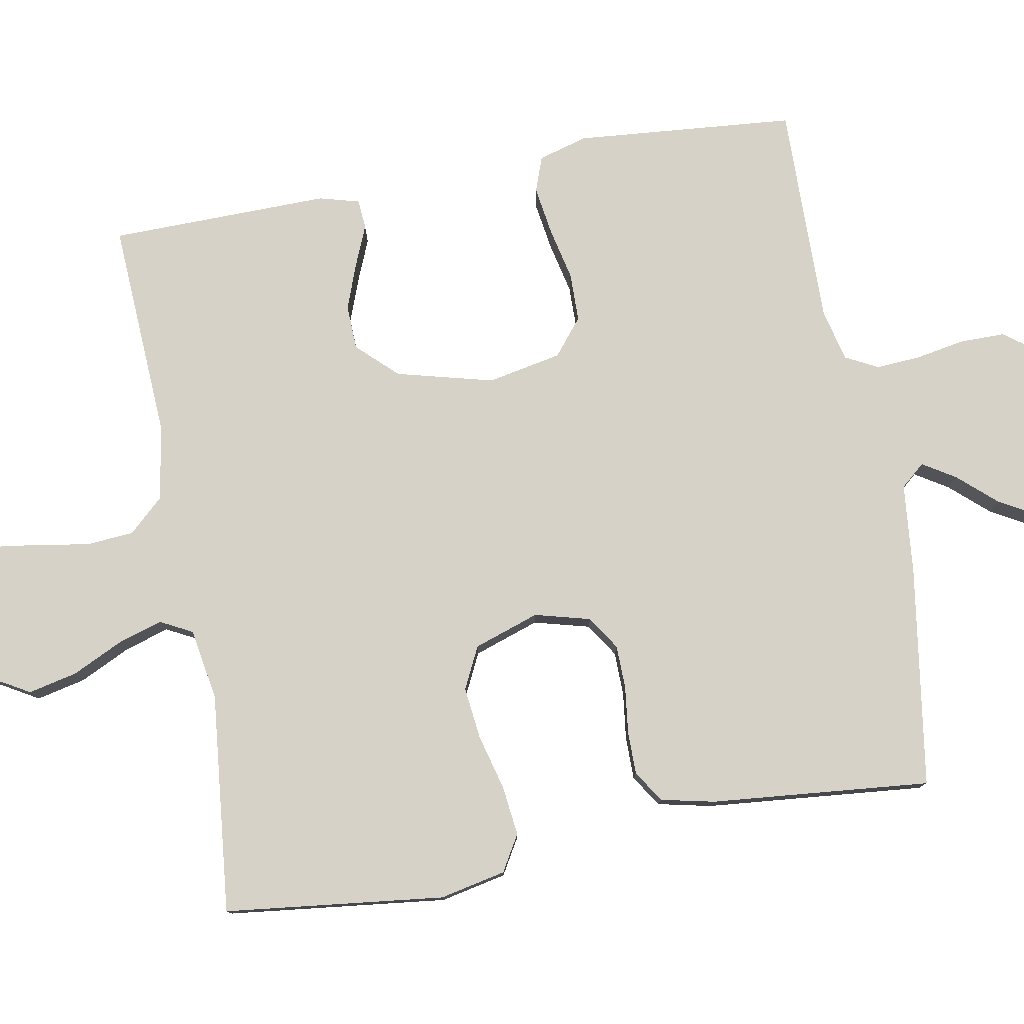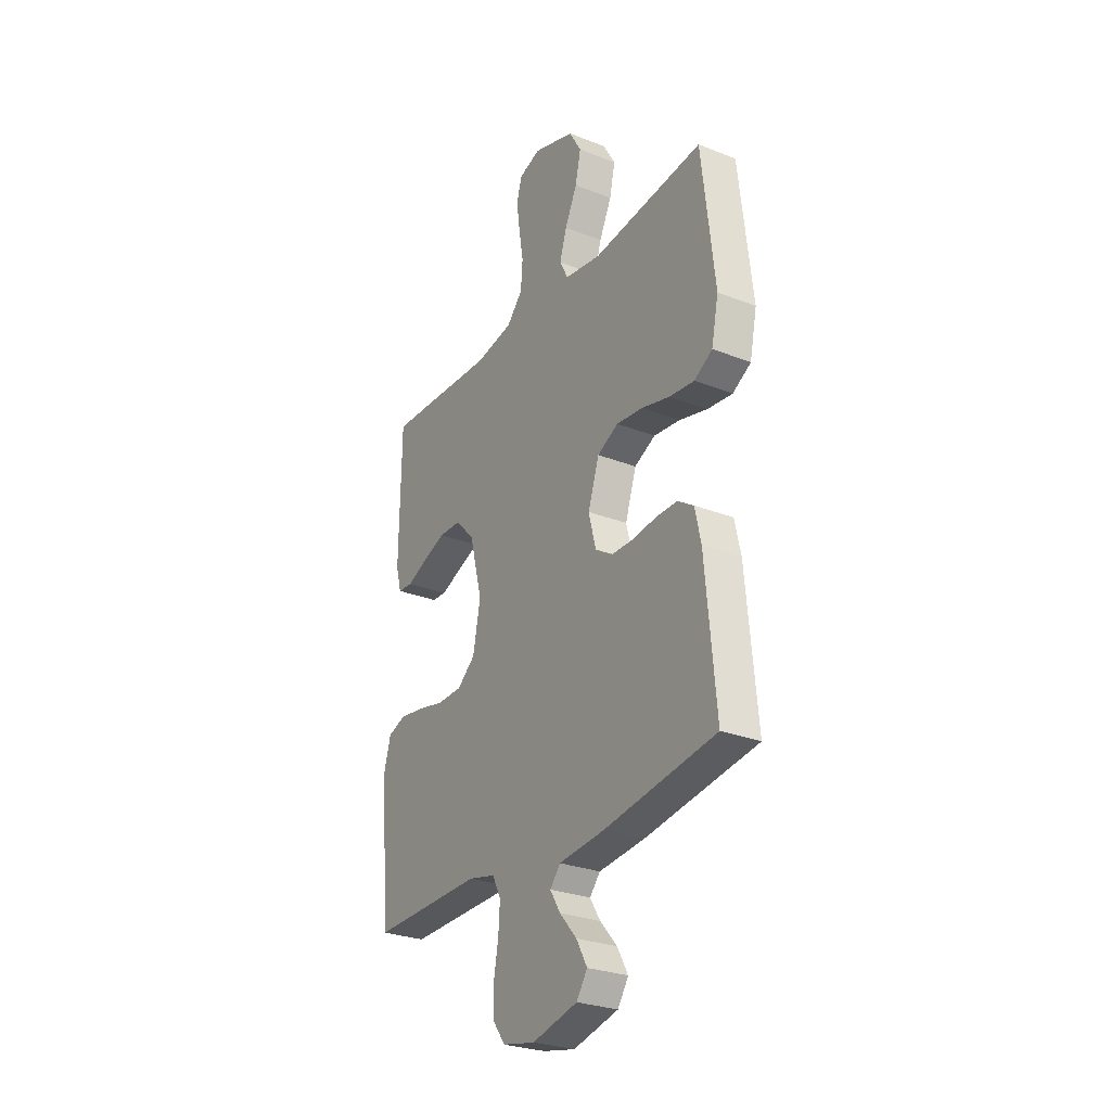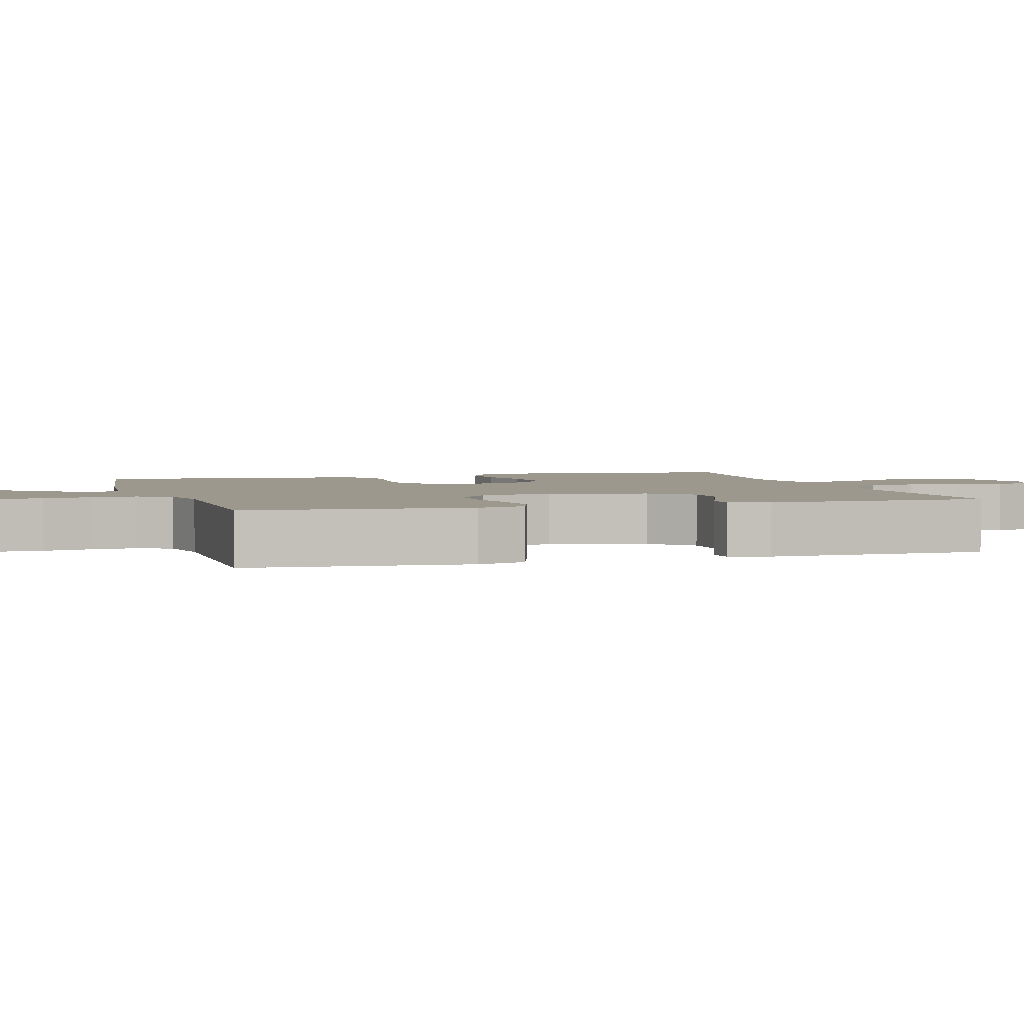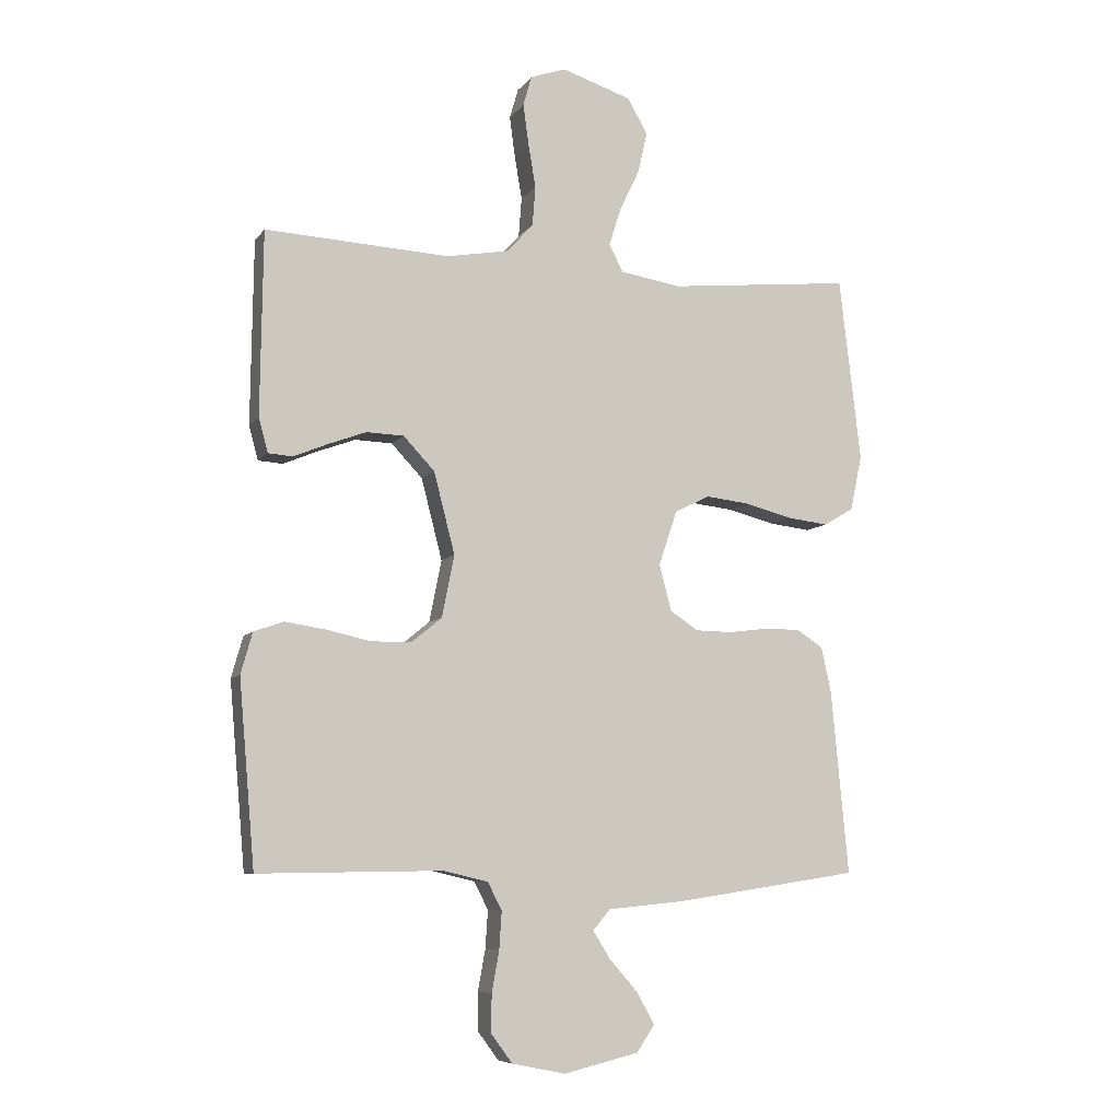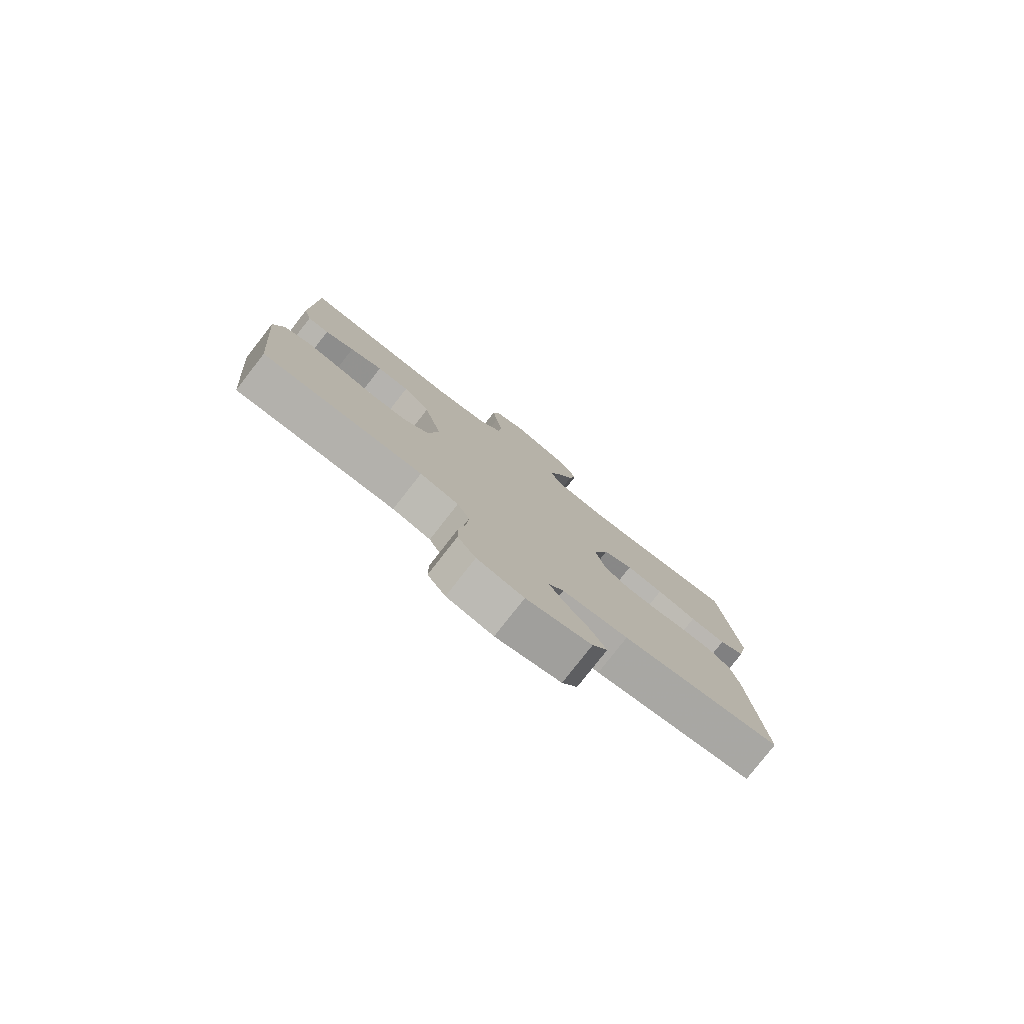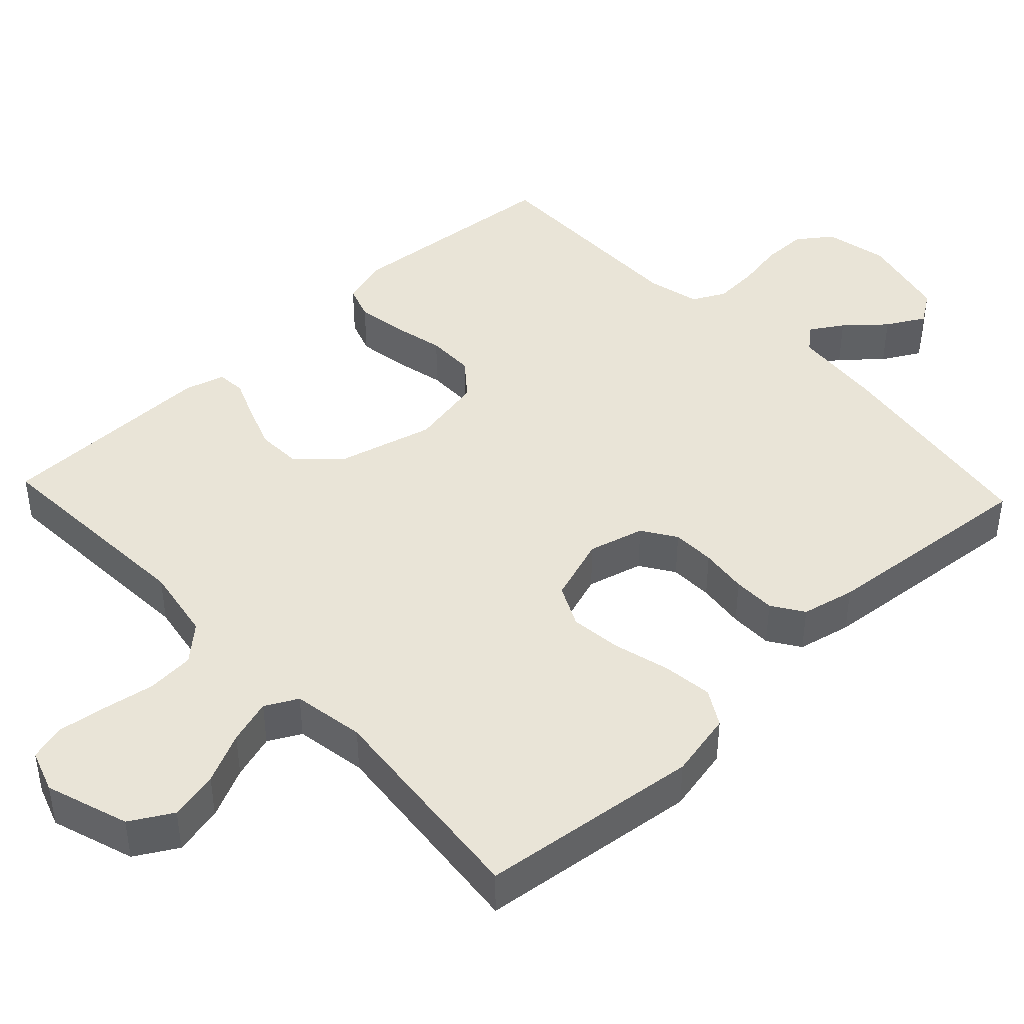
<metadata>
{"format":"obj","ext":"obj","renderer":"f3d","projection":"perspective","resolution":1024,"background":"white","views":[{"elev":78.6,"azim":79.7,"up":"+Y"},{"elev":-27.8,"azim":59.1,"up":"+Z"},{"elev":3.0,"azim":-106.8,"up":"+Y"},{"elev":-7.5,"azim":-19.8,"up":"+Z"},{"elev":-79.4,"azim":-38.0,"up":"+Z"},{"elev":43.2,"azim":46.7,"up":"+Y"}]}
</metadata>
<code>
v 0.5 0.07 -0.5
v 0.2 0.07 -0.545
v 0.076 0.07 -0.557
v 0.048 0.07 -0.59
v 0.076 0.07 -0.635
v 0.122 0.07 -0.687
v 0.151 0.07 -0.739
v 0.122 0.07 -0.782
v 0 0.07 -0.811
v -0.087 0.07 -0.793
v -0.121 0.07 -0.747
v -0.121 0.07 -0.685
v -0.109 0.07 -0.619
v -0.105 0.07 -0.558
v -0.128 0.07 -0.513
v -0.2 0.07 -0.496
v -0.5 0.07 -0.5
v -0.526 0.07 -0.2
v -0.507 0.07 -0.133
v -0.459 0.07 -0.116
v -0.393 0.07 -0.126
v -0.321 0.07 -0.142
v -0.255 0.07 -0.141
v -0.206 0.07 -0.101
v -0.186 0.07 0
v -0.22 0.07 0.132
v -0.271 0.07 0.186
v -0.332 0.07 0.188
v -0.394 0.07 0.165
v -0.449 0.07 0.142
v -0.489 0.07 0.145
v -0.504 0.07 0.2
v -0.5 0.07 0.5
v -0.2 0.07 0.484
v -0.099 0.07 0.502
v -0.056 0.07 0.549
v -0.051 0.07 0.614
v -0.063 0.07 0.685
v -0.072 0.07 0.751
v -0.058 0.07 0.8
v 0 0.07 0.82
v 0.113 0.07 0.783
v 0.146 0.07 0.726
v 0.131 0.07 0.659
v 0.098 0.07 0.59
v 0.079 0.07 0.529
v 0.102 0.07 0.485
v 0.2 0.07 0.469
v 0.5 0.07 0.5
v 0.535 0.07 0.2
v 0.516 0.07 0.11
v 0.467 0.07 0.081
v 0.399 0.07 0.089
v 0.323 0.07 0.109
v 0.252 0.07 0.117
v 0.195 0.07 0.089
v 0.165 0.07 0
v 0.185 0.07 -0.076
v 0.231 0.07 -0.106
v 0.29 0.07 -0.107
v 0.355 0.07 -0.099
v 0.413 0.07 -0.099
v 0.456 0.07 -0.127
v 0.472 0.07 -0.2
v 0.5 0 -0.5
v 0.2 0 -0.545
v 0.076 0 -0.557
v 0.048 0 -0.59
v 0.076 0 -0.635
v 0.122 0 -0.687
v 0.151 0 -0.739
v 0.122 0 -0.782
v 0 0 -0.811
v -0.087 0 -0.793
v -0.121 0 -0.747
v -0.121 0 -0.685
v -0.109 0 -0.619
v -0.105 0 -0.558
v -0.128 0 -0.513
v -0.2 0 -0.496
v -0.5 0 -0.5
v -0.526 0 -0.2
v -0.507 0 -0.133
v -0.459 0 -0.116
v -0.393 0 -0.126
v -0.321 0 -0.142
v -0.255 0 -0.141
v -0.206 0 -0.101
v -0.186 0 0
v -0.22 0 0.132
v -0.271 0 0.186
v -0.332 0 0.188
v -0.394 0 0.165
v -0.449 0 0.142
v -0.489 0 0.145
v -0.504 0 0.2
v -0.5 0 0.5
v -0.2 0 0.484
v -0.099 0 0.502
v -0.056 0 0.549
v -0.051 0 0.614
v -0.063 0 0.685
v -0.072 0 0.751
v -0.058 0 0.8
v 0 0 0.82
v 0.113 0 0.783
v 0.146 0 0.726
v 0.131 0 0.659
v 0.098 0 0.59
v 0.079 0 0.529
v 0.102 0 0.485
v 0.2 0 0.469
v 0.5 0 0.5
v 0.535 0 0.2
v 0.516 0 0.11
v 0.467 0 0.081
v 0.399 0 0.089
v 0.323 0 0.109
v 0.252 0 0.117
v 0.195 0 0.089
v 0.165 0 0
v 0.185 0 -0.076
v 0.231 0 -0.106
v 0.29 0 -0.107
v 0.355 0 -0.099
v 0.413 0 -0.099
v 0.456 0 -0.127
v 0.472 0 -0.2
f 60 61 62 63
f 59 60 63 64
f 51 52 53 54
f 51 54 55
f 48 49 50 51
f 47 48 51 55
f 46 47 55 56
f 42 43 44 45
f 42 45 46
f 41 42 46
f 37 38 39 40
f 37 40 41 46
f 31 32 33 34
f 29 30 31 34
f 28 29 34 35
f 27 28 35 36
f 19 20 21 22
f 17 18 19 22
f 16 17 22 23
f 15 16 23 24
f 10 11 12 13
f 10 13 14
f 9 10 14
f 8 9 14
f 5 6 7 8
f 4 5 8 14
f 3 4 14 15
f 59 64 1 2
f 58 59 2 3
f 57 58 3 15
f 36 37 46 56
f 26 27 36 56
f 25 26 56 57
f 15 24 25 57
f 127 126 125 124
f 128 127 124 123
f 118 117 116 115
f 119 118 115
f 115 114 113 112
f 119 115 112 111
f 120 119 111 110
f 109 108 107 106
f 110 109 106
f 110 106 105
f 104 103 102 101
f 110 105 104 101
f 98 97 96 95
f 98 95 94 93
f 99 98 93 92
f 100 99 92 91
f 86 85 84 83
f 86 83 82 81
f 87 86 81 80
f 88 87 80 79
f 77 76 75 74
f 78 77 74
f 78 74 73
f 78 73 72
f 72 71 70 69
f 78 72 69 68
f 79 78 68 67
f 66 65 128 123
f 67 66 123 122
f 79 67 122 121
f 120 110 101 100
f 120 100 91 90
f 121 120 90 89
f 121 89 88 79
f 1 65 66 2
f 2 66 67 3
f 3 67 68 4
f 4 68 69 5
f 5 69 70 6
f 6 70 71 7
f 7 71 72 8
f 8 72 73 9
f 9 73 74 10
f 10 74 75 11
f 11 75 76 12
f 12 76 77 13
f 13 77 78 14
f 14 78 79 15
f 15 79 80 16
f 16 80 81 17
f 17 81 82 18
f 18 82 83 19
f 19 83 84 20
f 20 84 85 21
f 21 85 86 22
f 22 86 87 23
f 23 87 88 24
f 24 88 89 25
f 25 89 90 26
f 26 90 91 27
f 27 91 92 28
f 28 92 93 29
f 29 93 94 30
f 30 94 95 31
f 31 95 96 32
f 32 96 97 33
f 33 97 98 34
f 34 98 99 35
f 35 99 100 36
f 36 100 101 37
f 37 101 102 38
f 38 102 103 39
f 39 103 104 40
f 40 104 105 41
f 41 105 106 42
f 42 106 107 43
f 43 107 108 44
f 44 108 109 45
f 45 109 110 46
f 46 110 111 47
f 47 111 112 48
f 48 112 113 49
f 49 113 114 50
f 50 114 115 51
f 51 115 116 52
f 52 116 117 53
f 53 117 118 54
f 54 118 119 55
f 55 119 120 56
f 56 120 121 57
f 57 121 122 58
f 58 122 123 59
f 59 123 124 60
f 60 124 125 61
f 61 125 126 62
f 62 126 127 63
f 63 127 128 64
f 64 128 65 1

</code>
